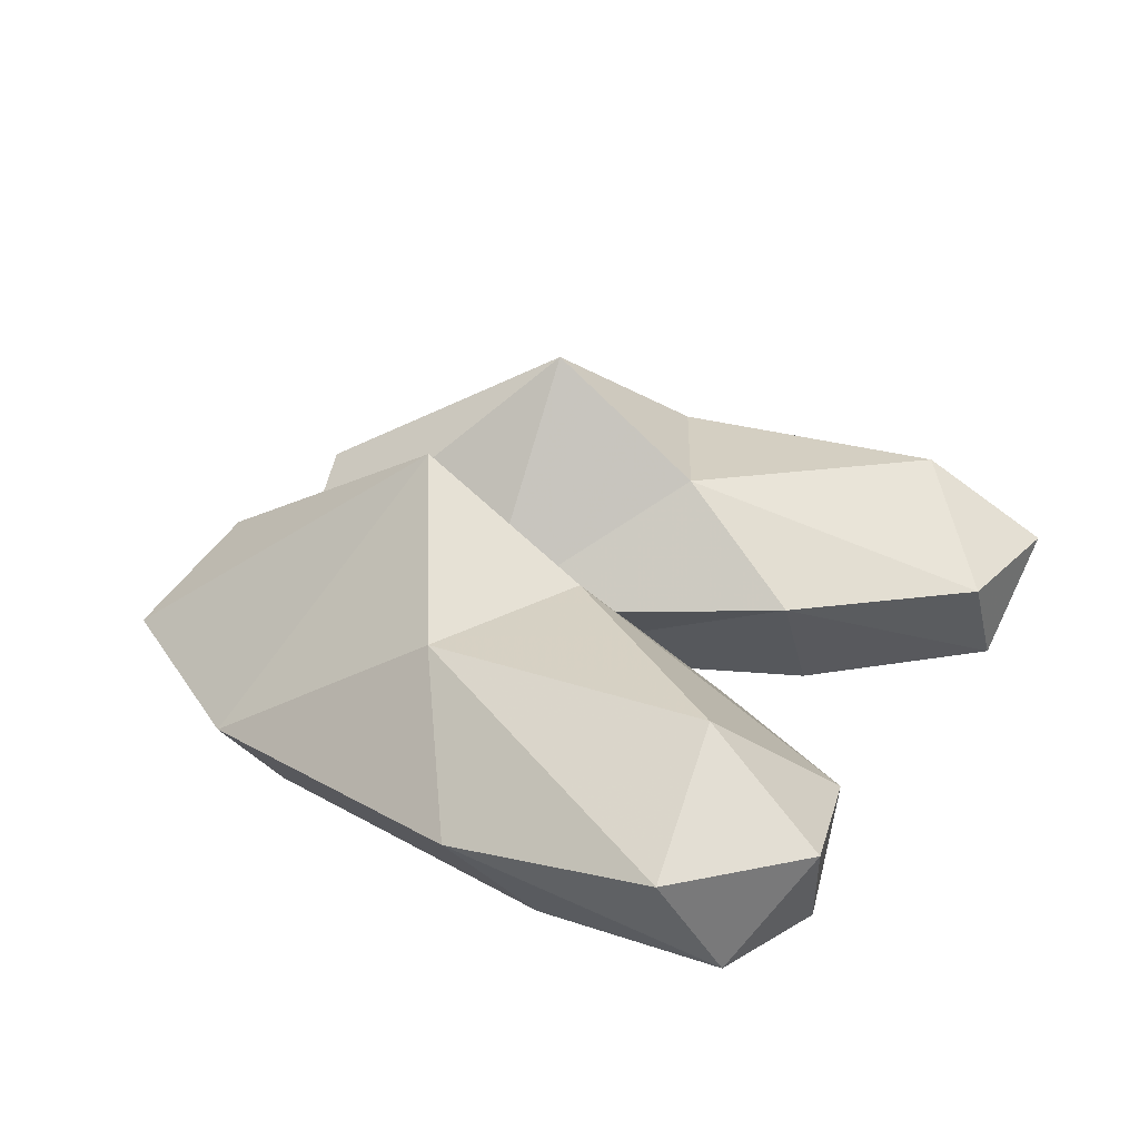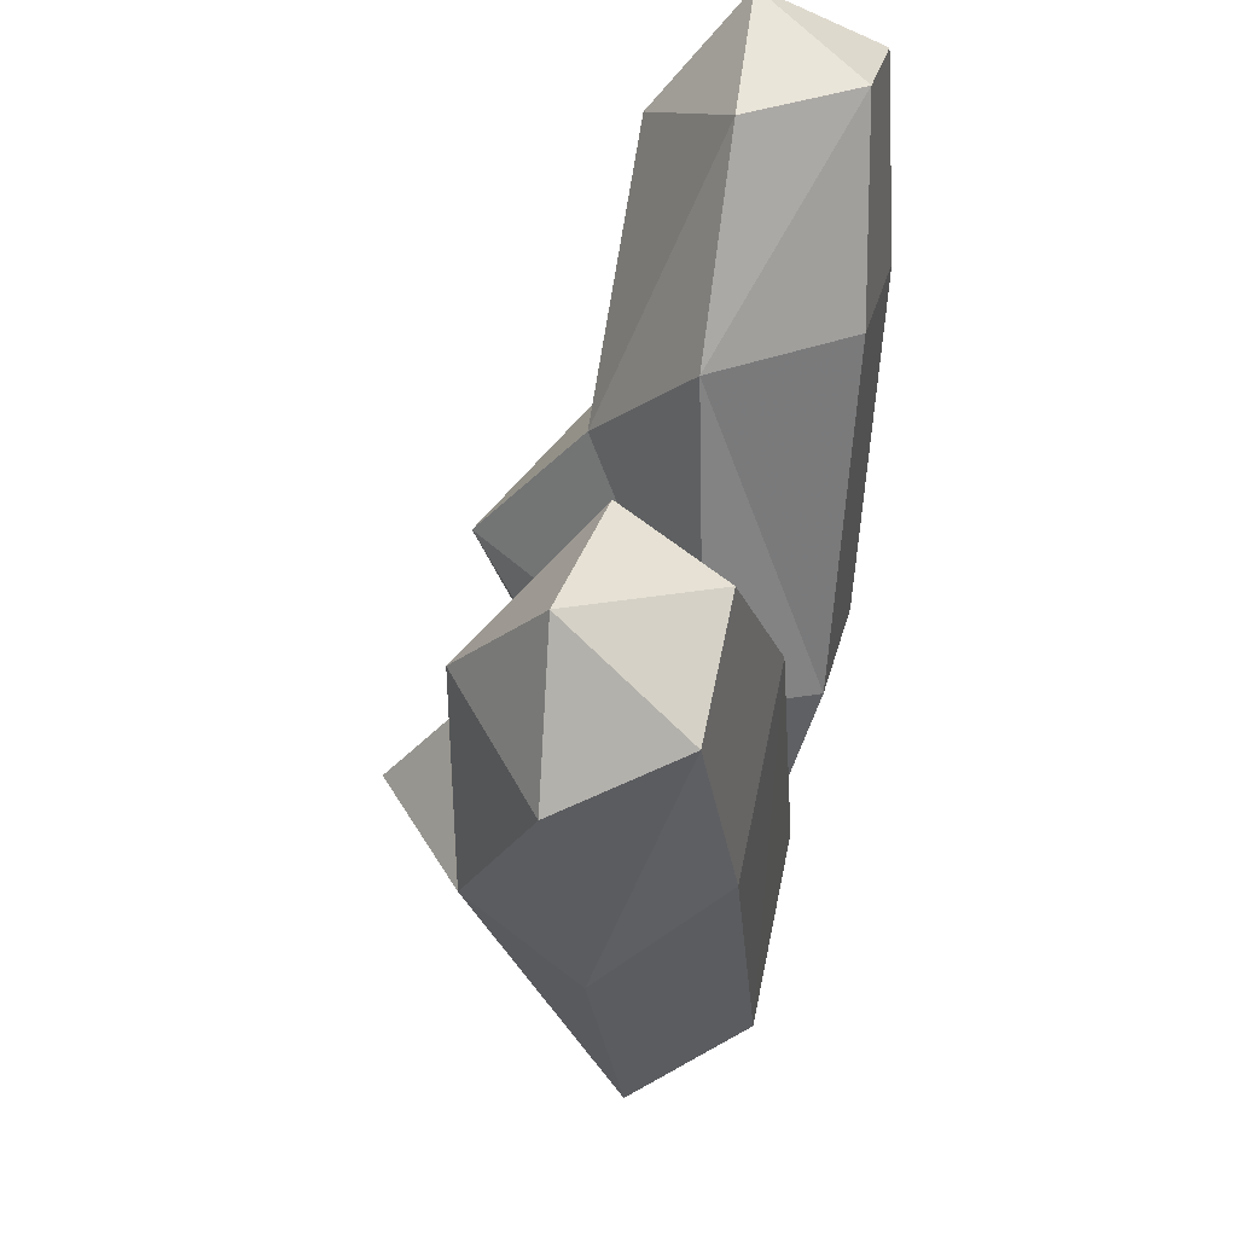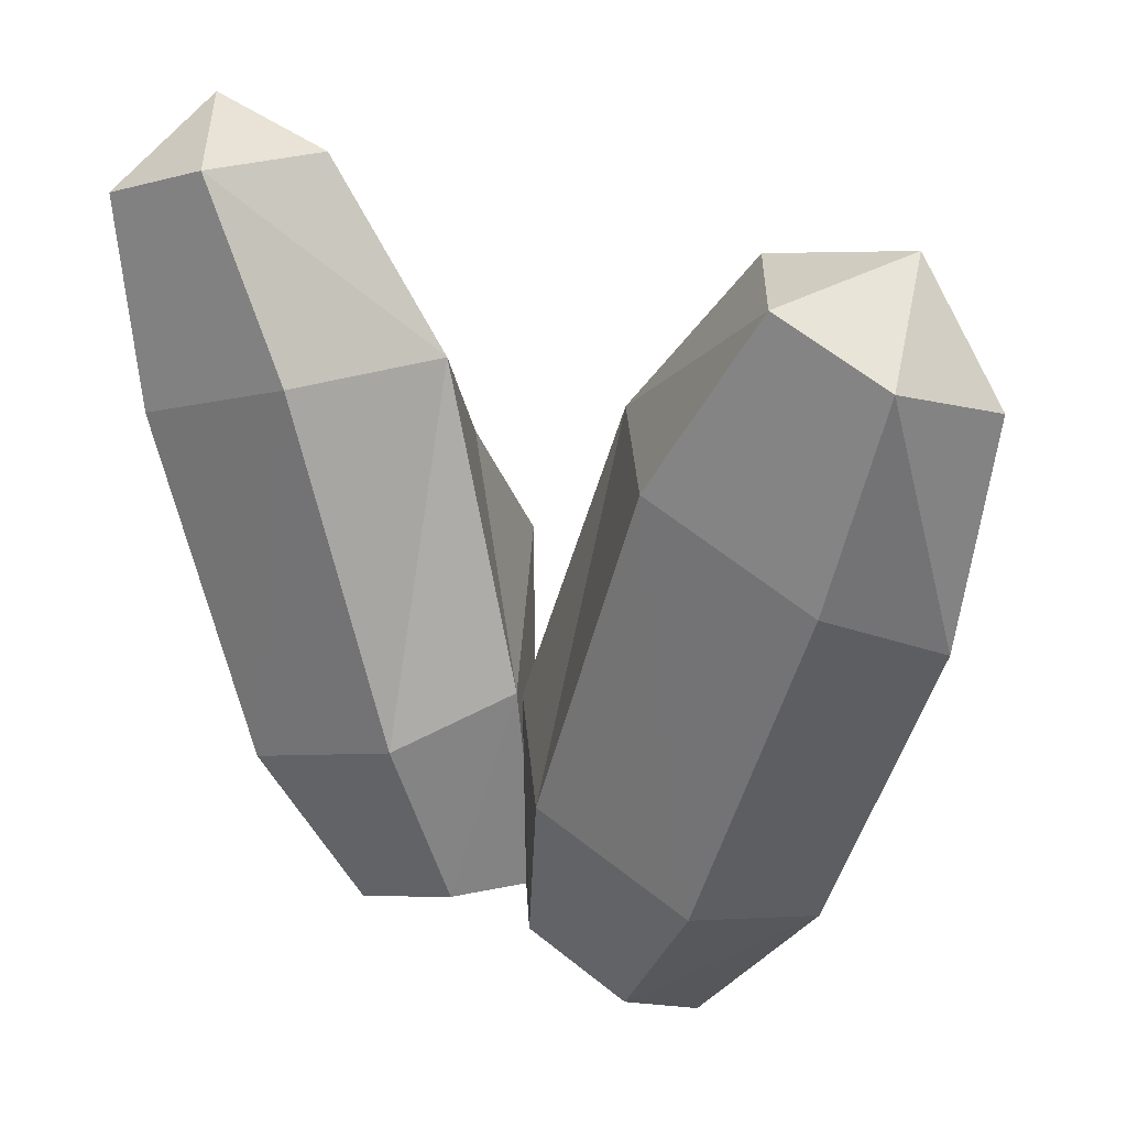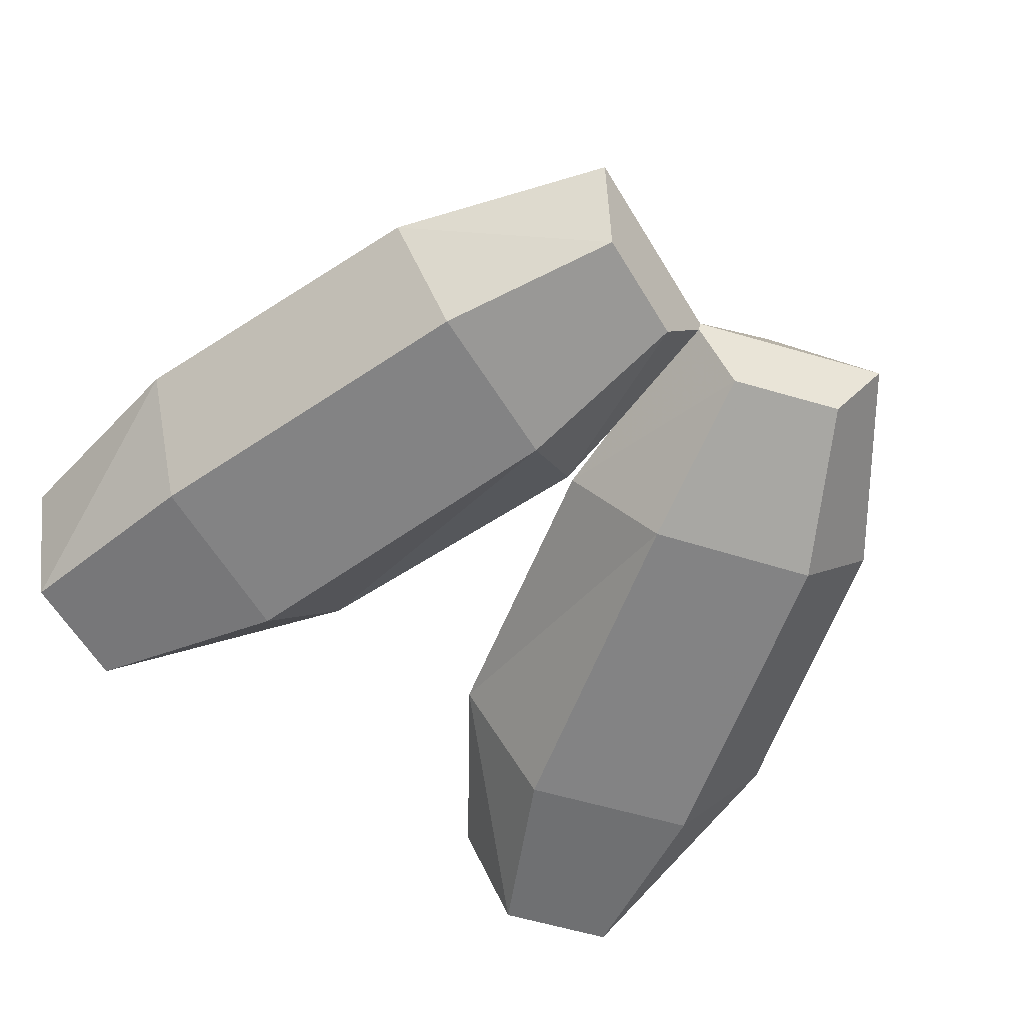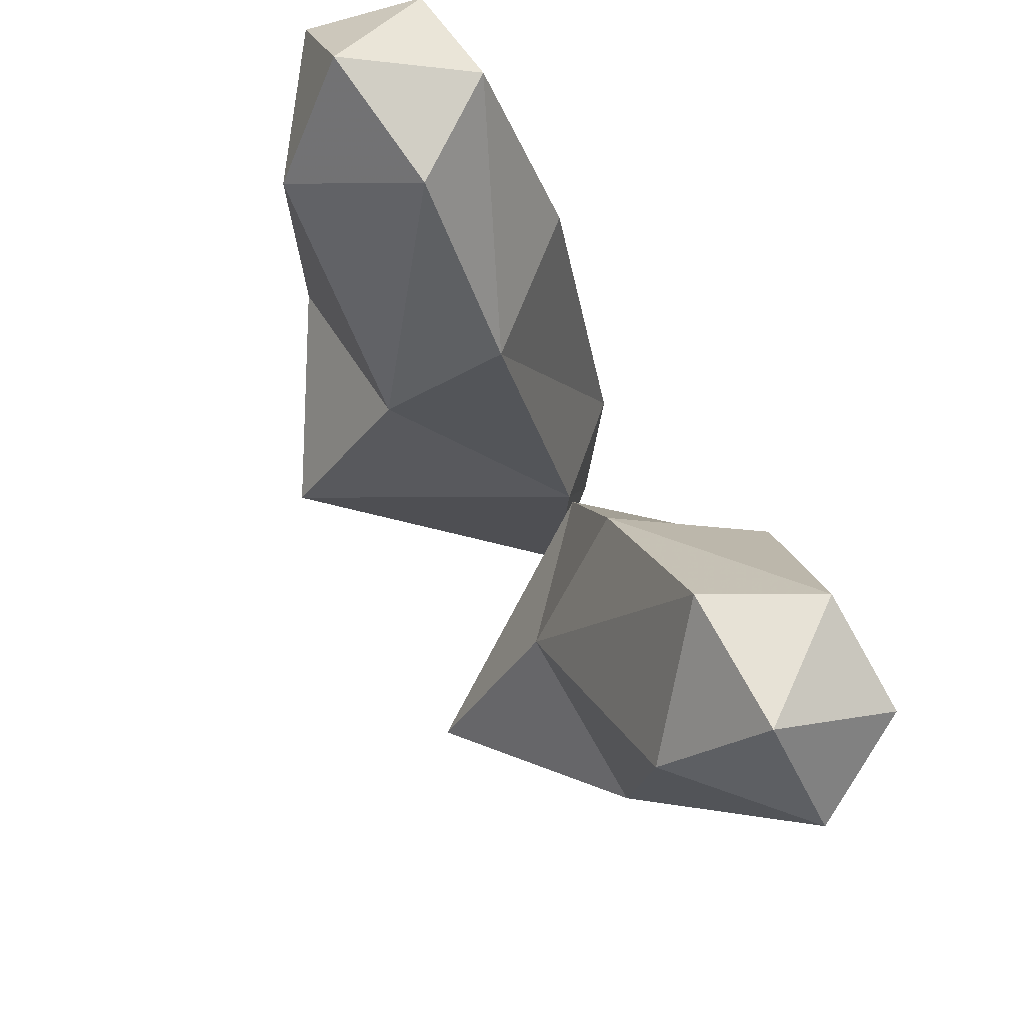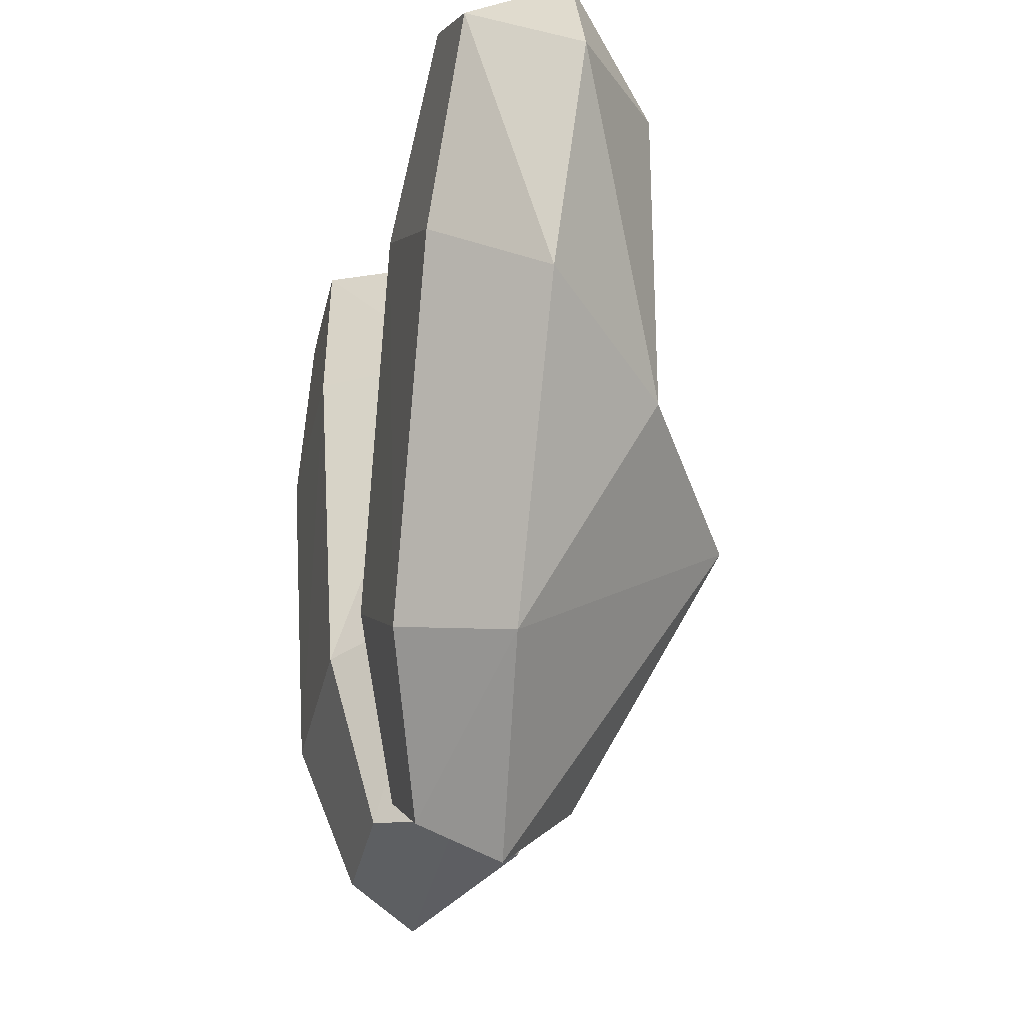
<metadata>
{"format":"obj","ext":"obj","renderer":"f3d","projection":"perspective","resolution":1024,"background":"white","views":[{"elev":25.5,"azim":-64.9,"up":"+Y"},{"elev":47.9,"azim":-77.2,"up":"+Z"},{"elev":28.8,"azim":33.1,"up":"+Z"},{"elev":-61.4,"azim":142.3,"up":"+Y"},{"elev":76.3,"azim":-121.9,"up":"+Z"},{"elev":-19.6,"azim":75.6,"up":"+Z"}]}
</metadata>
<code>
g Neutral-Fly_Legs
v -1.029 0.2429 0.3708
v -0.5869 0.00196 -0.3091
v -0.852 0.006616 0.5101
v -0.7834 0.2271 -0.3555
v -0.7513 0.5568 0.197
v -1.073 0.3055 0.888
v -0.779 0.5405 0.8806
v -0.8627 0.3328 1.164
v -0.9553 0.06289 0.9929
v -0.6858 0.06299 1.097
v -0.446 0.006817 0.6679
v -0.3378 0.559 0.3767
v -0.1974 0.003506 -0.1644
v -0.3696 0.103 -0.6872
v -0.4605 0.2768 -0.7818
v -0.3583 0.8302 -0.003386
v -0.246 0.492 -0.6195
v -0.5351 0.3055 1.096
v -0.2286 0.3033 0.6872
v -0.007913 0.235 -0.0613
v -0.1104 0.1031 -0.5867
v 0.01649 0.2778 -0.5971
v 1.029 0.2429 0.3708
v 1.073 0.3055 0.888
v 0.9553 0.06289 0.9929
v 0.7513 0.5568 0.197
v 0.779 0.5405 0.8806
v 0.3378 0.559 0.3767
v 0.852 0.006623 0.5101
v 0.446 0.006824 0.6679
v 0.6858 0.06299 1.097
v 0.5869 0.001966 -0.3091
v 0.7834 0.2272 -0.3555
v 0.3696 0.103 -0.6871
v 0.4605 0.2768 -0.7818
v 0.3583 0.8302 -0.003386
v 0.8627 0.3328 1.164
v 0.1974 0.003513 -0.1644
v 0.5351 0.3055 1.096
v 0.2286 0.3033 0.6872
v 0.007913 0.235 -0.0613
v 0.1104 0.1031 -0.5867
v -0.01649 0.2778 -0.5971
v 0.246 0.492 -0.6195
f 1 2 3
f 1 4 2
f 4 1 5
f 5 1 6
f 5 6 7
f 7 6 8
f 6 9 8
f 1 9 6
f 1 3 9
f 9 10 8
f 11 10 9
f 3 11 9
f 12 5 7
f 3 2 11
f 2 13 11
f 4 14 2
f 4 15 14
f 16 15 4
f 17 15 16
f 16 5 12
f 16 4 5
f 10 18 8
f 19 18 10
f 7 8 18
f 12 7 18
f 20 12 19
f 13 20 19
f 13 19 11
f 20 16 12
f 11 19 10
f 19 12 18
f 21 20 13
f 2 21 13
f 21 22 20
f 22 16 20
f 21 2 14
f 22 17 16
f 17 22 15
f 22 14 15
f 22 21 14
f 23 24 25
f 23 26 24
f 26 27 24
f 26 28 27
f 29 23 25
f 30 29 25
f 30 25 31
f 29 32 23
f 32 29 30
f 32 33 23
f 32 34 33
f 34 35 33
f 36 33 35
f 33 36 26
f 25 37 31
f 37 24 27
f 37 25 24
f 32 30 38
f 33 26 23
f 36 28 26
f 28 39 27
f 39 37 27
f 28 40 39
f 40 31 39
f 40 30 31
f 37 39 31
f 38 30 40
f 41 38 40
f 42 38 41
f 43 42 41
f 43 41 36
f 43 36 44
f 43 44 35
f 42 32 38
f 32 42 34
f 42 43 34
f 34 43 35
f 36 41 28
f 41 40 28
f 36 35 44

</code>
